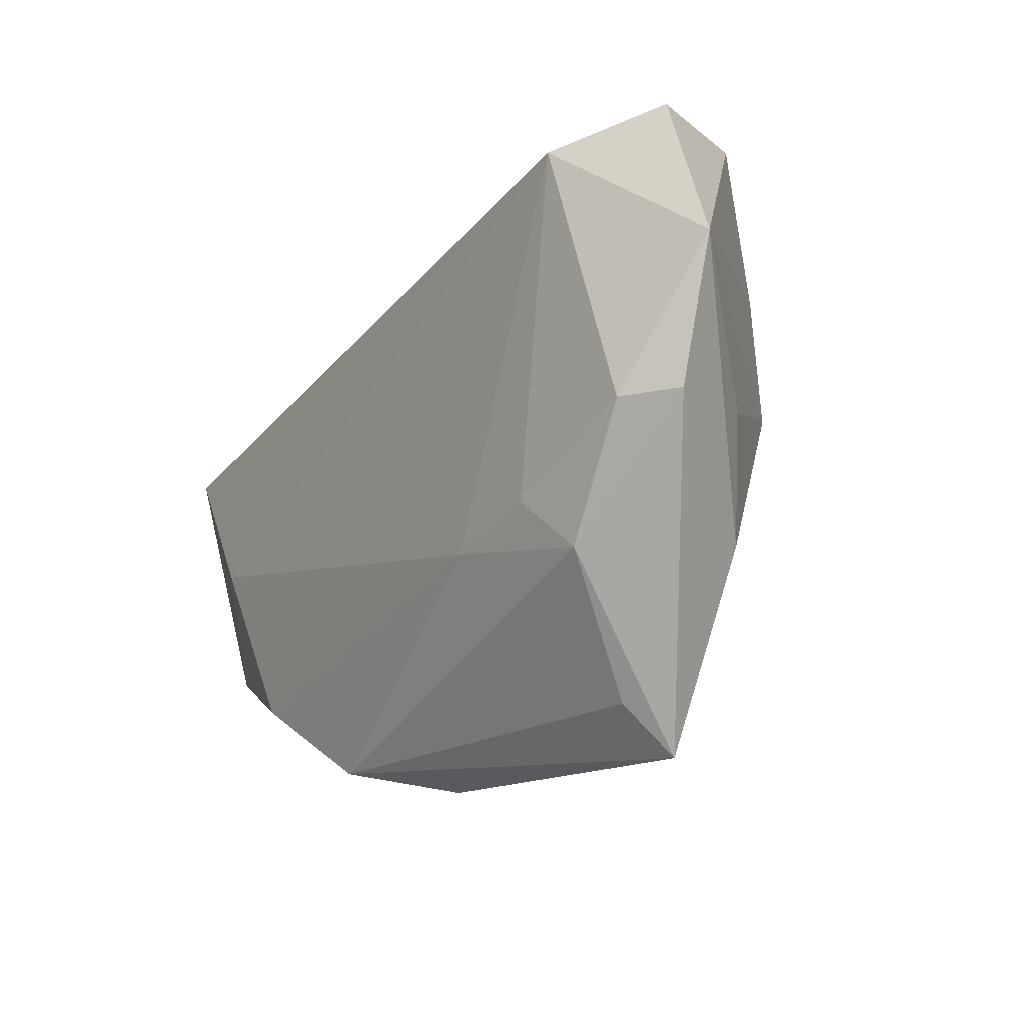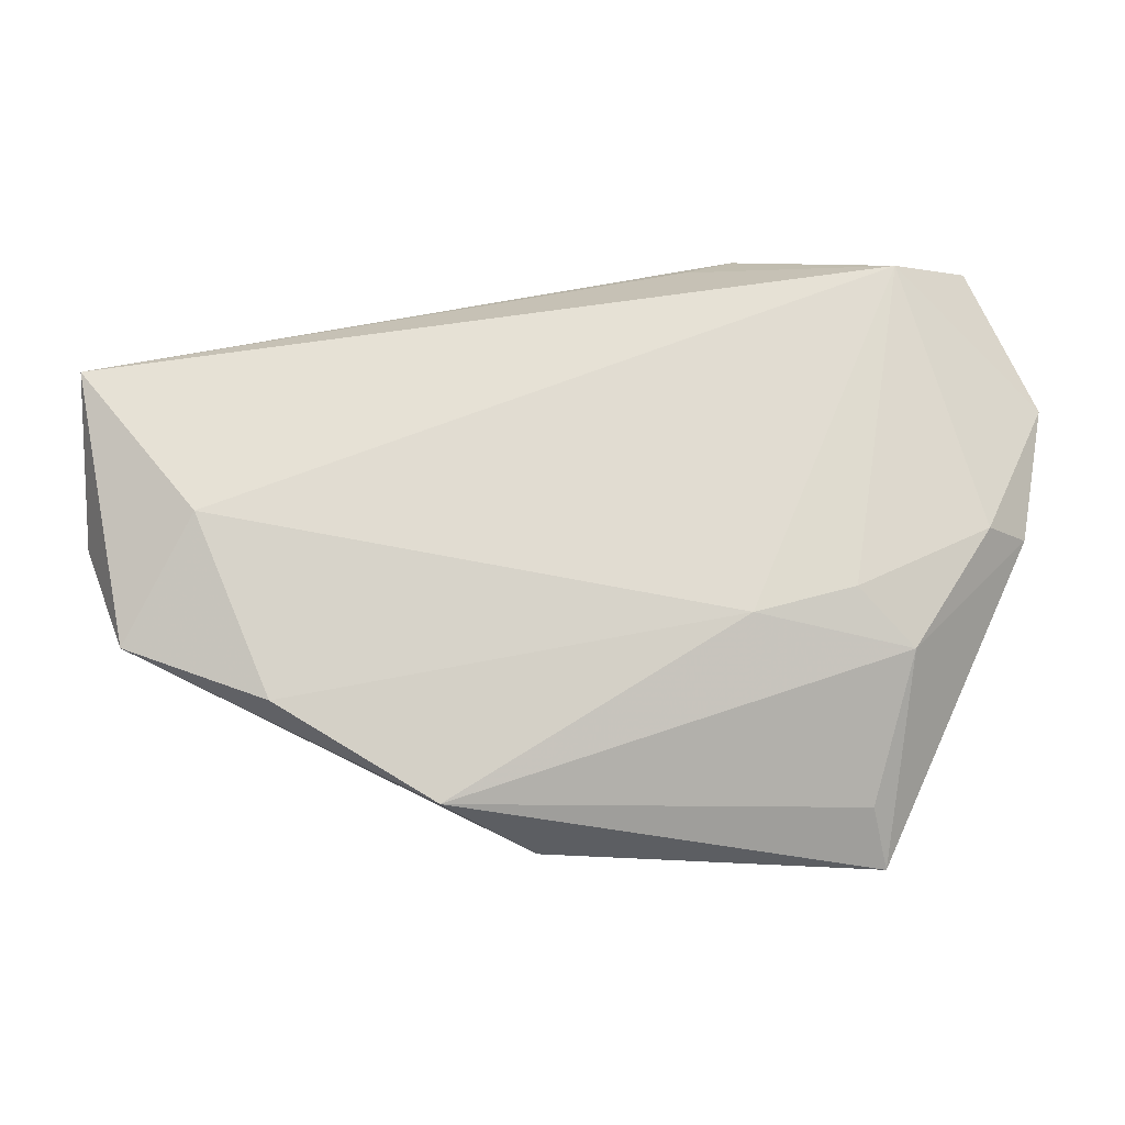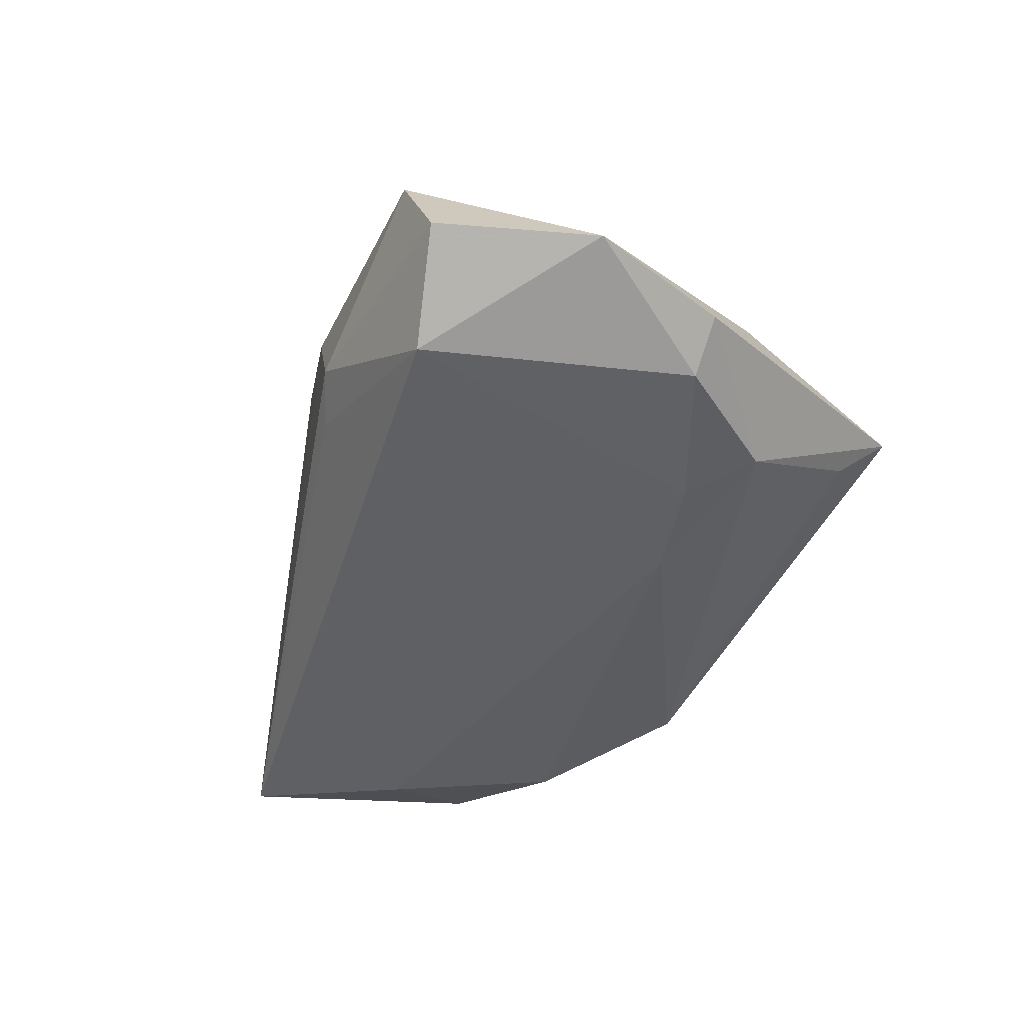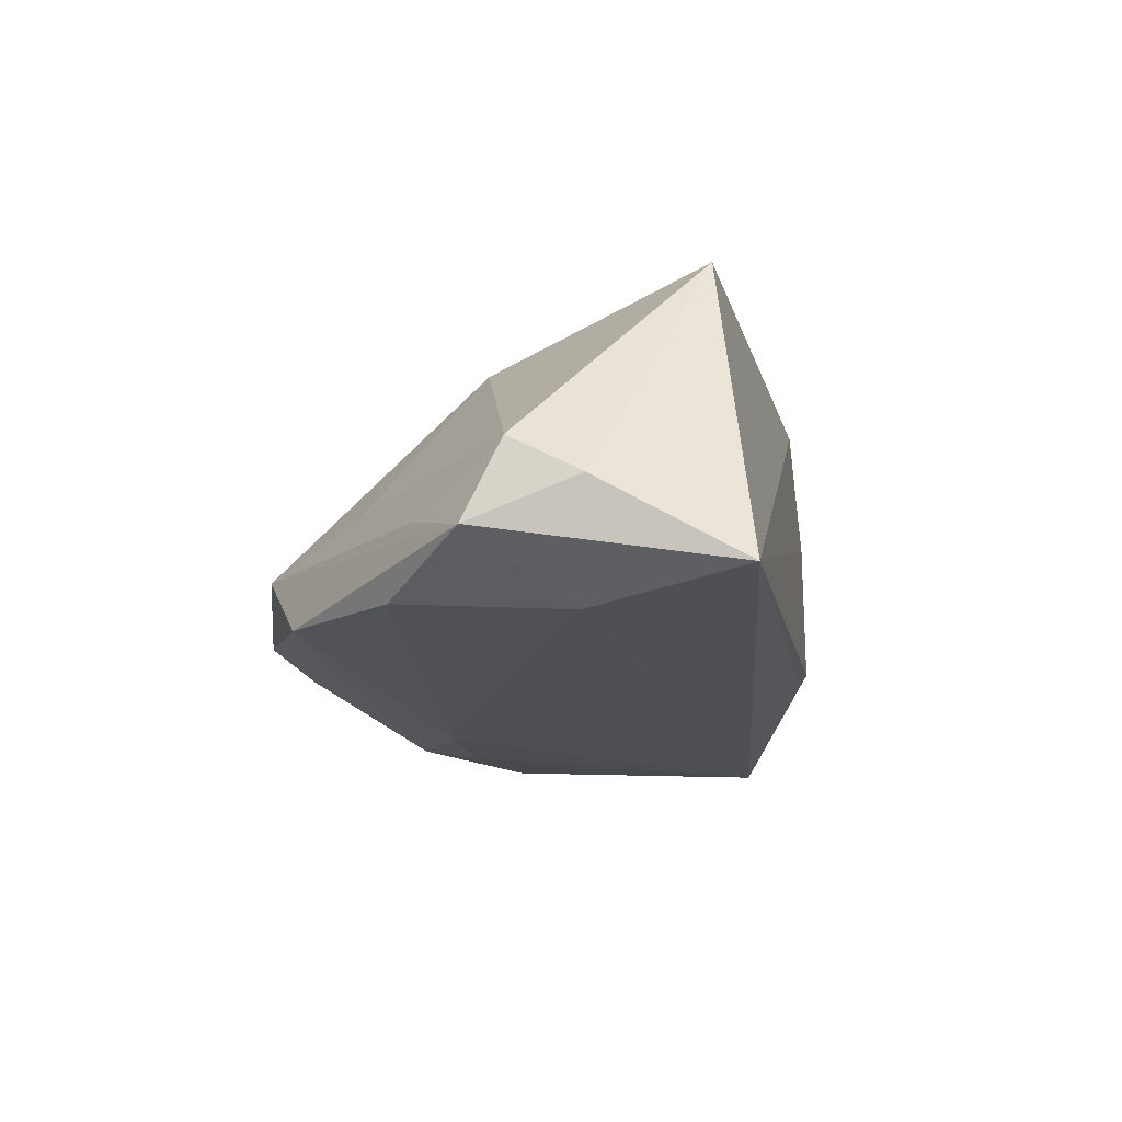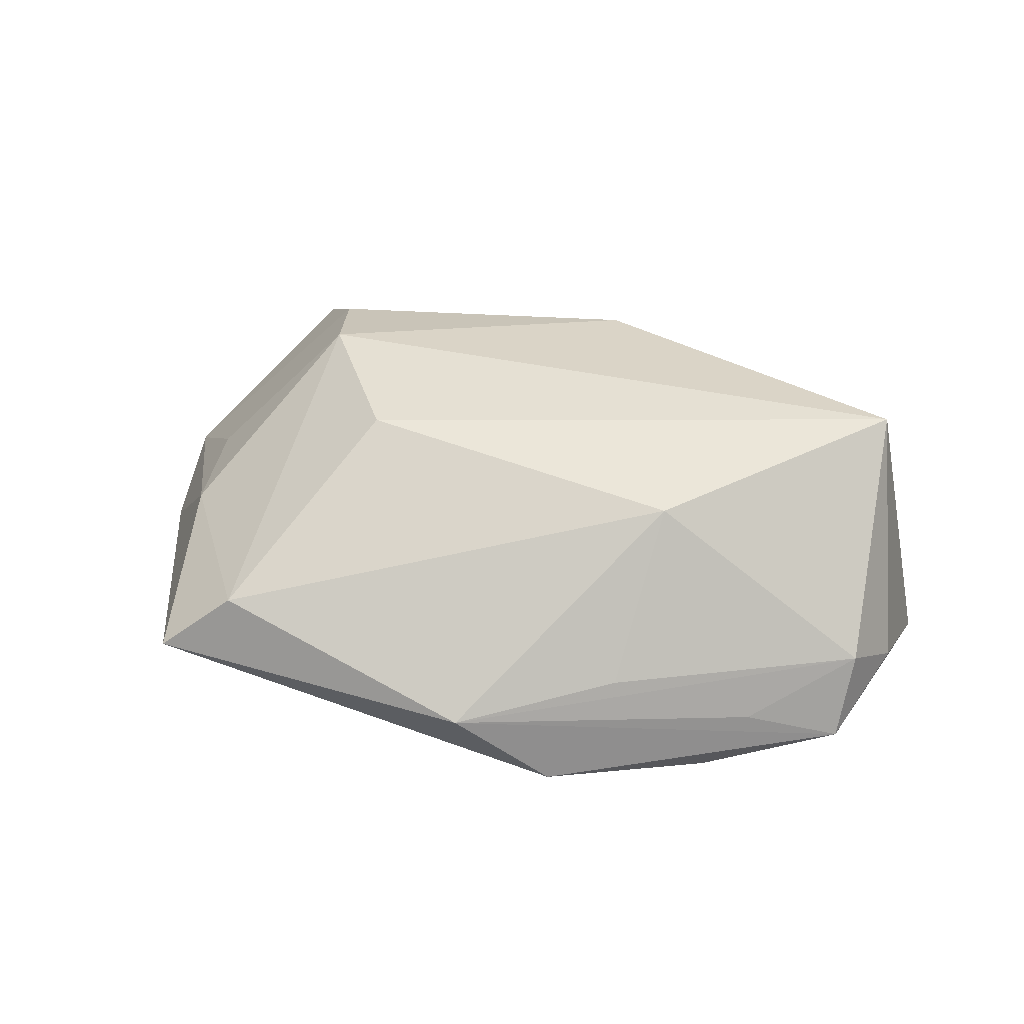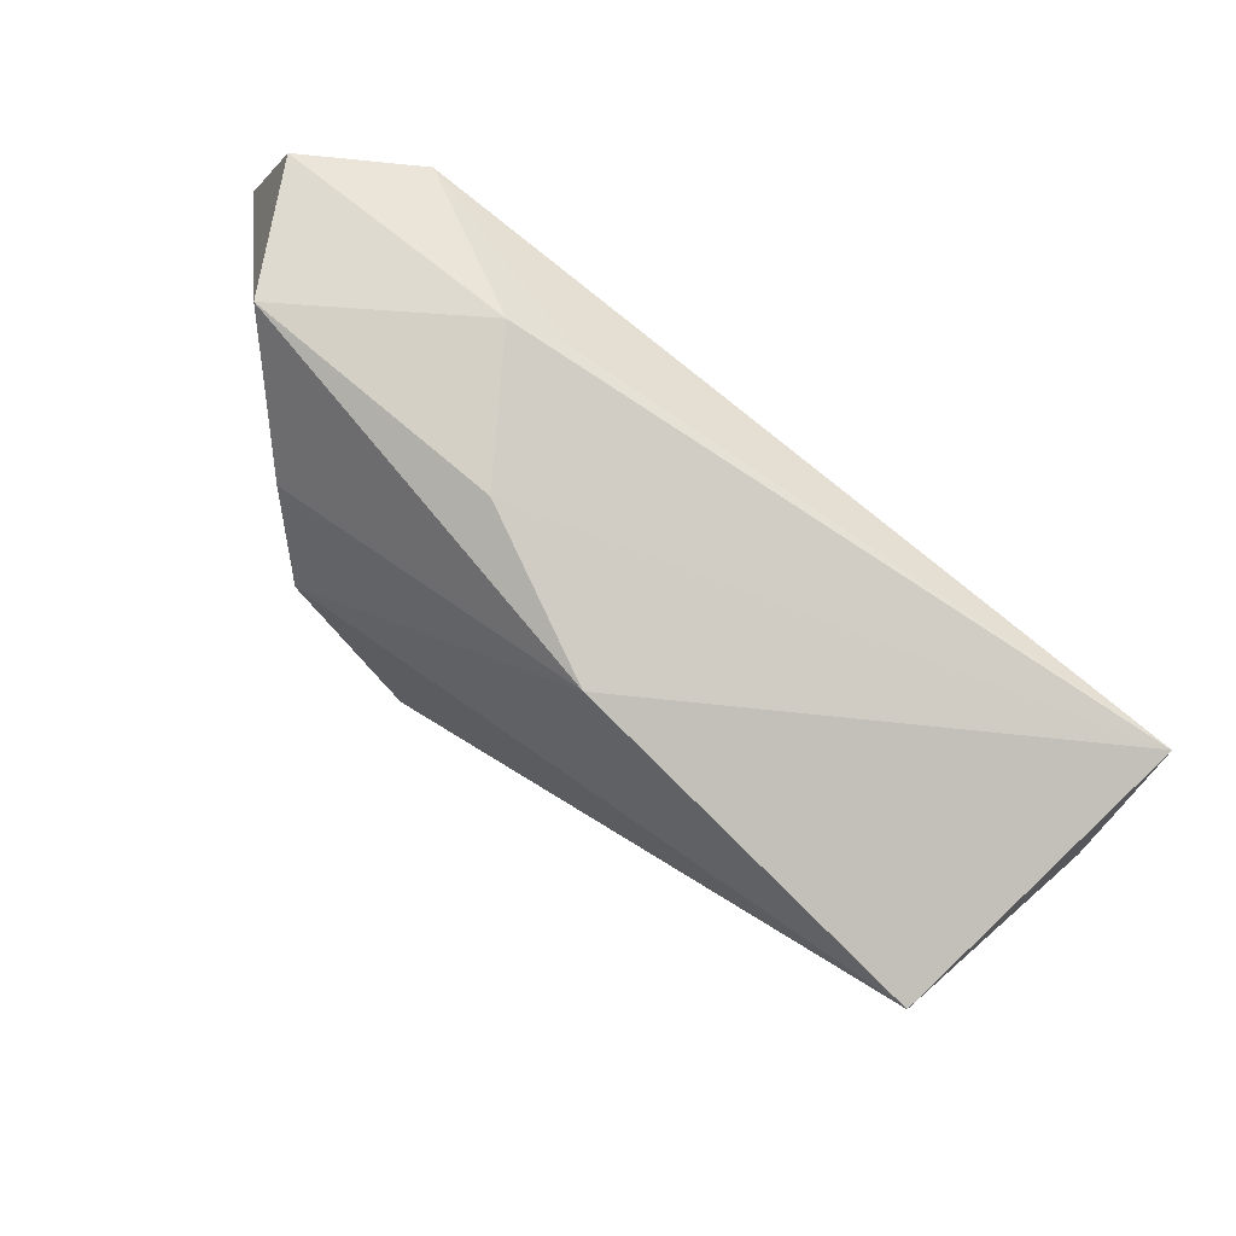
<metadata>
{"format":"obj","ext":"obj","renderer":"f3d","projection":"perspective","resolution":1024,"background":"white","views":[{"elev":-14.6,"azim":-123.5,"up":"+Y"},{"elev":-20.2,"azim":172.5,"up":"+Y"},{"elev":-43.8,"azim":-117.8,"up":"+Z"},{"elev":-18.2,"azim":82.8,"up":"+Z"},{"elev":38.7,"azim":17.0,"up":"+Z"},{"elev":72.1,"azim":35.7,"up":"+Y"}]}
</metadata>
<code>
v -0.009951 0.0353 0.009341
v 0.02552 -0.03106 -0.0006098
v 0.06125 -0.007005 -0.006556
v -0.04394 -0.01613 0.005849
v -0.0397 -0.01817 -0.01578
v -0.04289 0.03745 0.006876
v 0.03848 -0.02792 -0.01598
v -0.03886 -0.04235 -0.000524
v 0.05718 -0.01586 -0.0008673
v 0.0629 0.01227 -0.01687
v 0.01814 -0.03912 -0.01388
v -0.04685 0.0003698 0.004257
v -0.02909 0.006842 0.02356
v -0.04984 -0.002116 -0.0166
v -0.03609 -0.03583 -0.006193
v -0.01886 -0.01538 -0.01875
v 0.04827 -0.00572 -0.01875
v -0.03885 0.03265 -0.01875
v -0.05603 -0.001664 -0.01148
v -0.01989 0.03785 -0.007032
v -0.01297 0.03459 -0.009575
v -0.05104 0.03695 -0.009296
v 0.009233 0.02936 0.01948
v -0.0334 0.02172 0.01832
v 0.02787 -0.015 0.0187
v -0.05981 0.01713 -0.01007
v -0.02924 -0.03914 0.007571
v 0.05502 0.009338 0.02346
v 0.05625 -0.02087 -0.01162
v 0.04395 -0.02541 -0.007397
v -0.03203 -0.01127 -0.01835
v -0.01569 -0.01299 0.02386
v 0.005478 -0.04235 -0.003646
f 20 1 10
f 23 28 10
f 10 1 23
f 15 11 8
f 14 26 18
f 25 9 28
f 28 32 25
f 10 28 3
f 28 9 3
f 17 18 10
f 17 16 18
f 10 18 21
f 21 20 10
f 18 20 21
f 1 20 6
f 24 23 6
f 6 23 1
f 6 26 24
f 13 23 24
f 13 32 28
f 28 23 13
f 24 26 13
f 18 16 31
f 31 14 18
f 26 14 19
f 8 4 19
f 19 4 26
f 9 25 2
f 27 25 32
f 32 13 27
f 27 4 8
f 27 13 4
f 29 3 9
f 10 3 29
f 29 17 10
f 22 20 18
f 22 6 20
f 18 26 22
f 26 6 22
f 26 4 12
f 12 13 26
f 4 13 12
f 14 31 5
f 5 15 8
f 5 31 16
f 8 19 5
f 5 19 14
f 16 11 5
f 11 15 5
f 33 2 25
f 25 27 33
f 11 29 33
f 8 11 33
f 33 27 8
f 9 2 33
f 7 29 11
f 17 29 7
f 7 11 16
f 16 17 7
f 30 29 9
f 9 33 30
f 30 33 29

</code>
